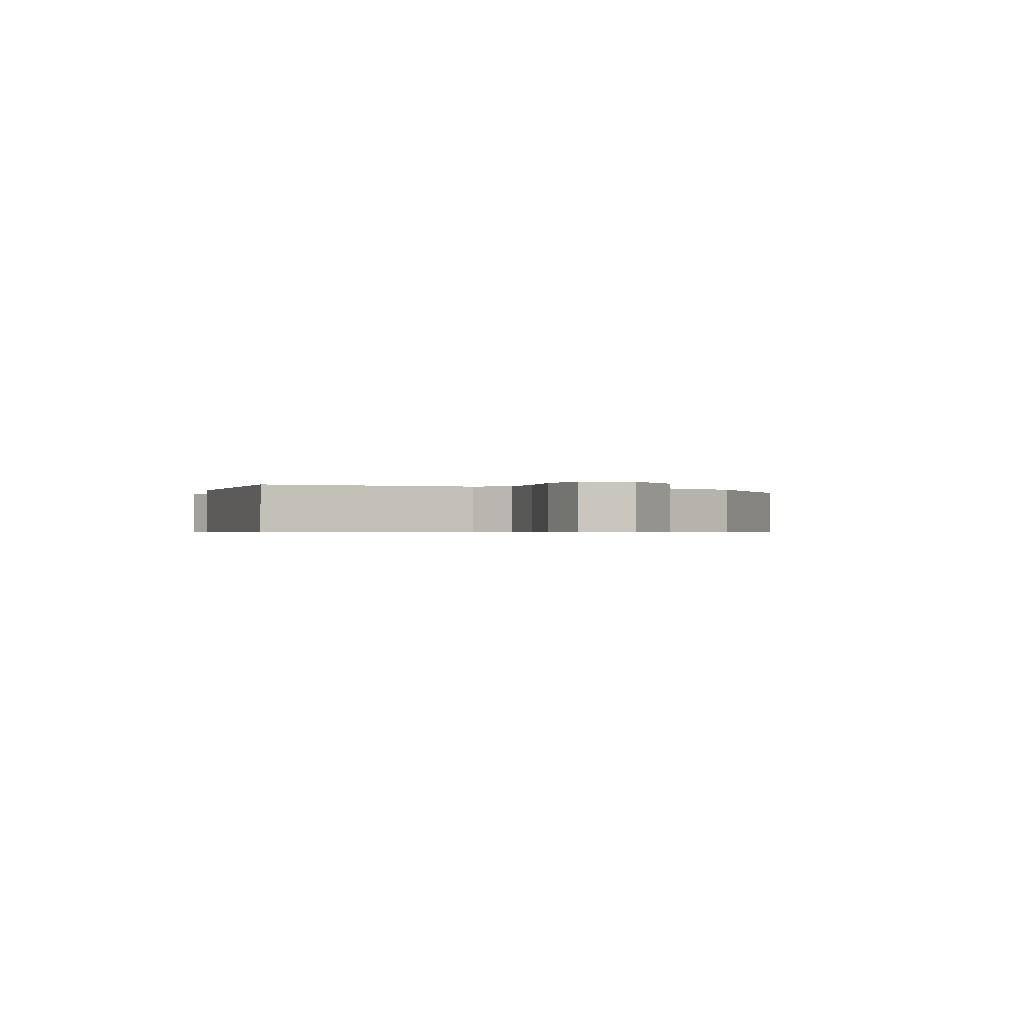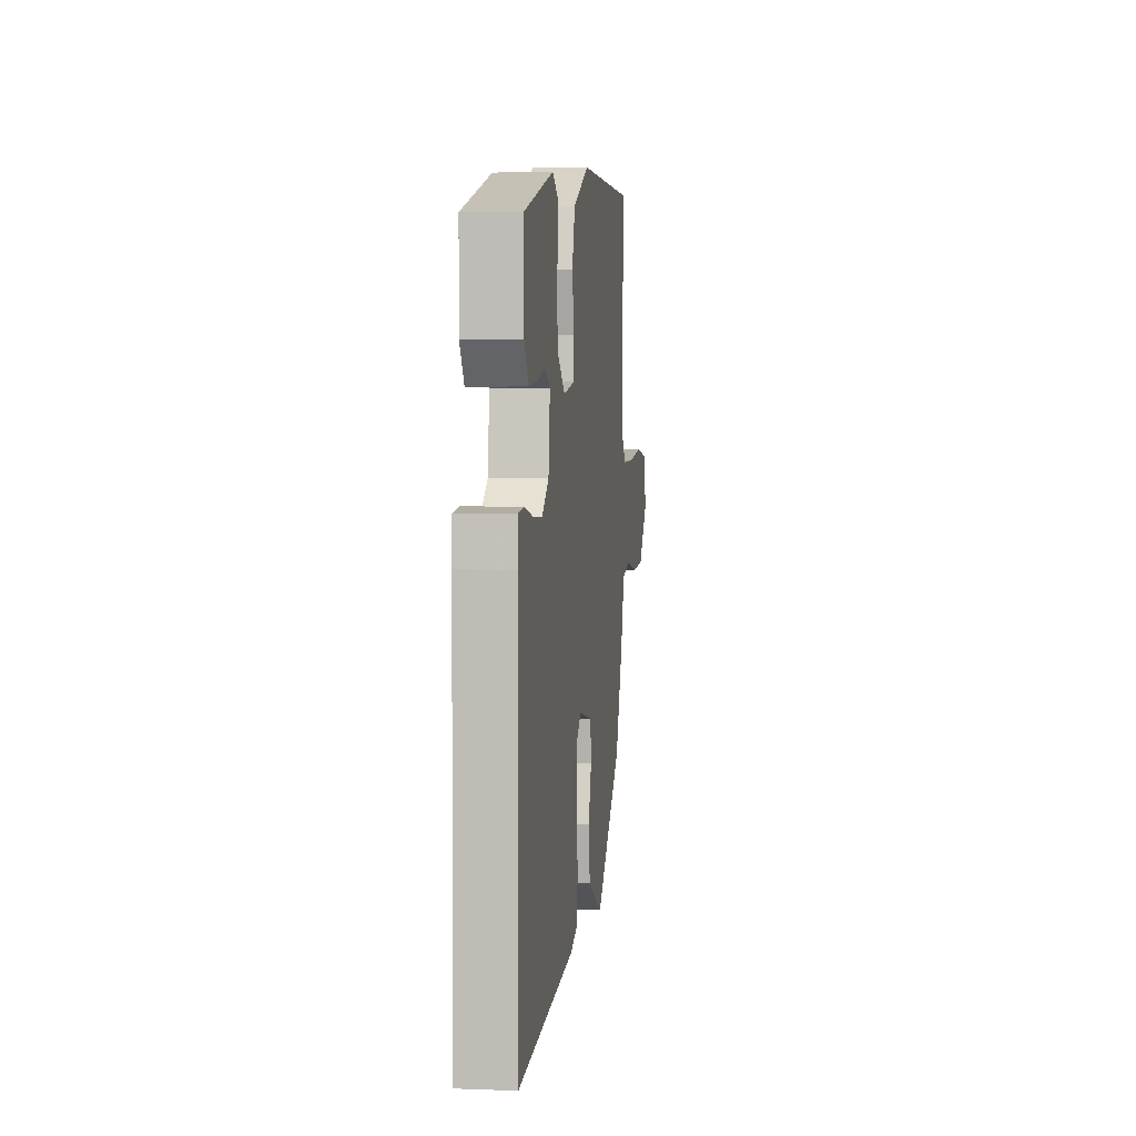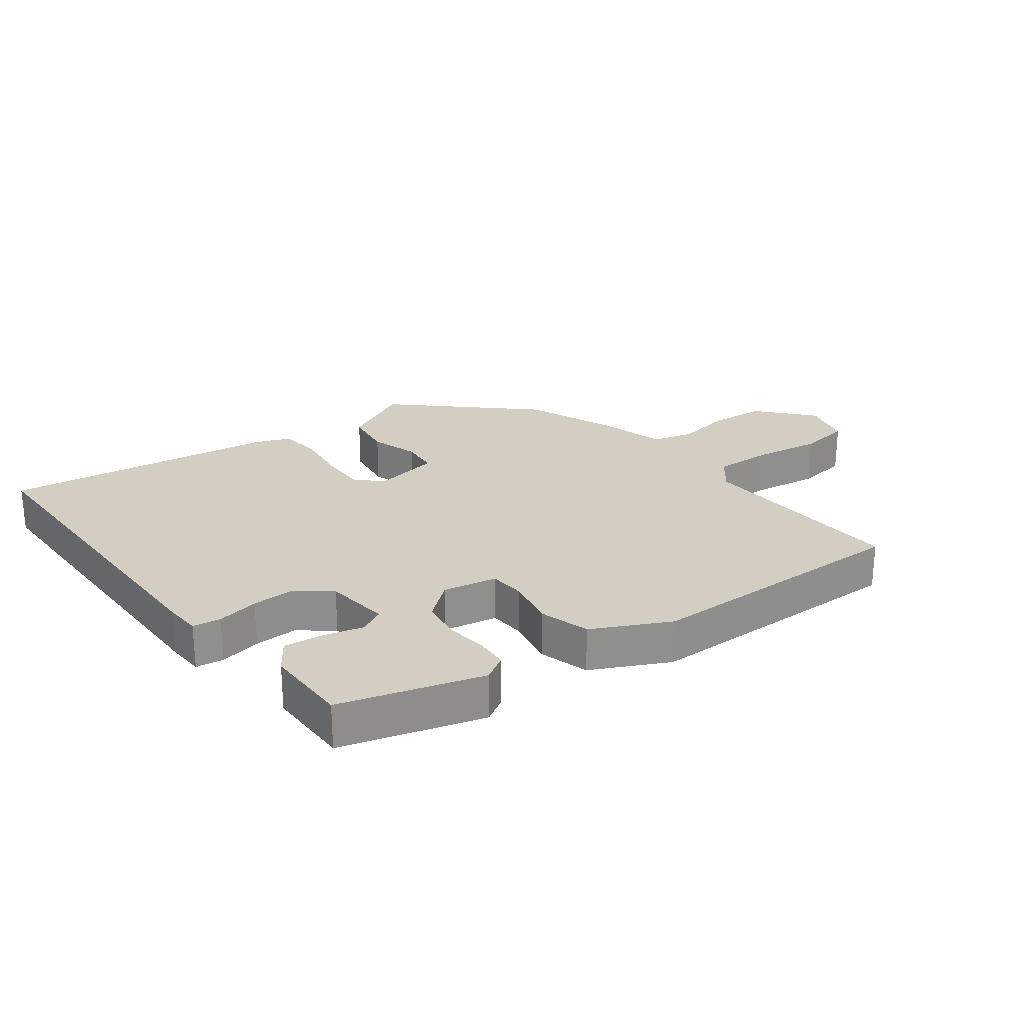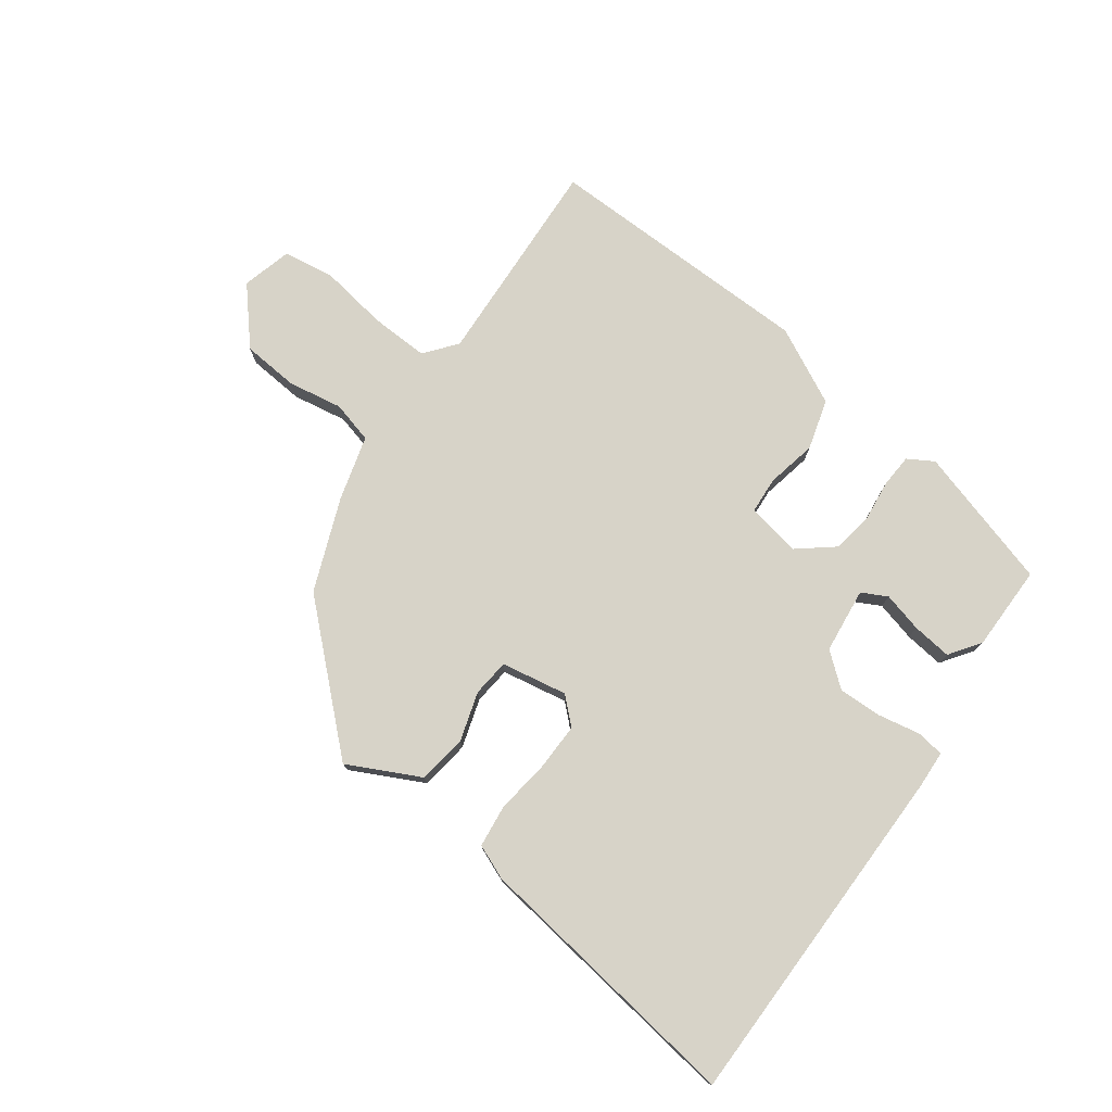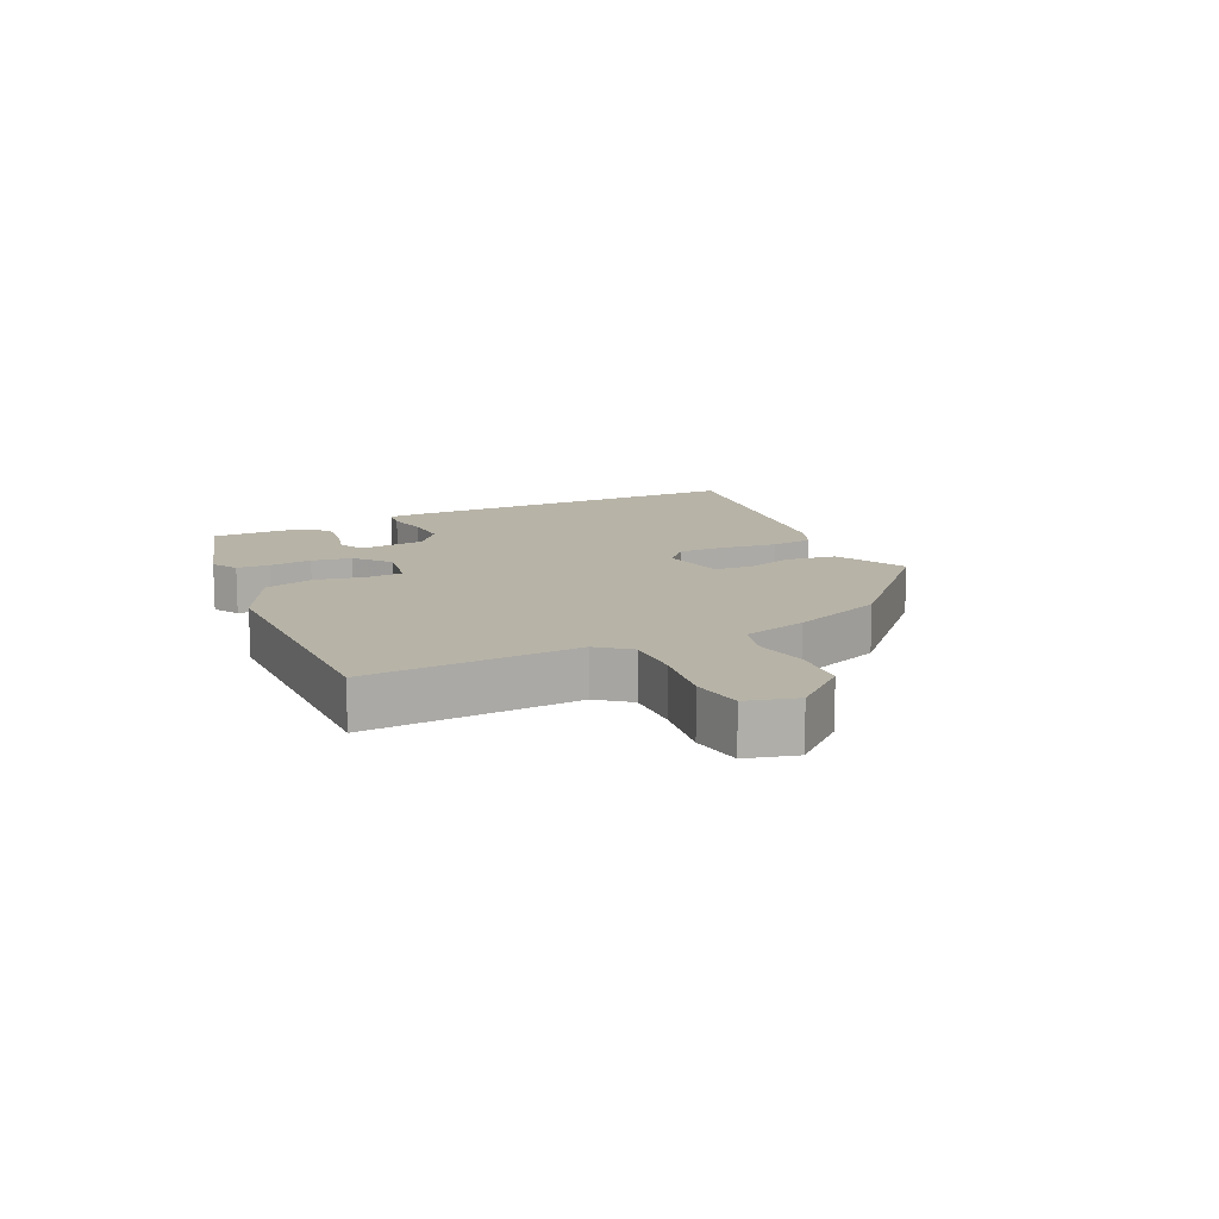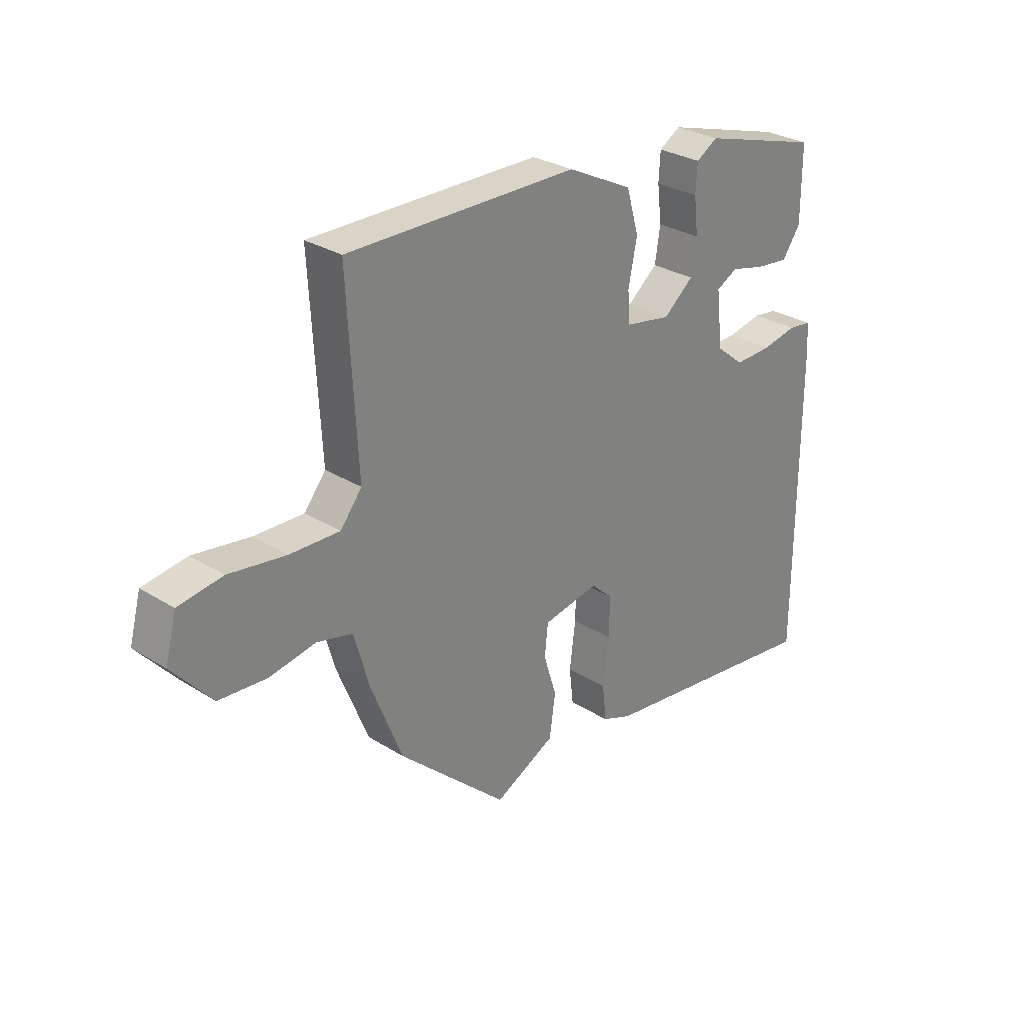
<metadata>
{"format":"obj","ext":"obj","renderer":"f3d","projection":"perspective","resolution":1024,"background":"white","views":[{"elev":-0.6,"azim":69.8,"up":"+Y"},{"elev":3.0,"azim":-82.5,"up":"+Z"},{"elev":25.2,"azim":-37.0,"up":"+Y"},{"elev":76.6,"azim":-143.7,"up":"+Y"},{"elev":12.6,"azim":64.6,"up":"+Y"},{"elev":29.1,"azim":132.9,"up":"+Z"}]}
</metadata>
<code>
v 0.422 0.07 -0.3
v 0.219 0.07 -0.487
v 0.106 0.07 -0.43
v 0.095 0.07 -0.352
v 0.119 0.07 -0.275
v 0.113 0.07 -0.216
v 0.009 0.07 -0.197
v -0.031 0.07 -0.234
v -0.03 0.07 -0.308
v -0.019 0.07 -0.394
v -0.027 0.07 -0.461
v -0.082 0.07 -0.483
v -0.514 0.07 -0.541
v -0.515 0.07 0.011
v -0.512 0.07 0.07
v -0.468 0.07 0.076
v -0.402 0.07 0.063
v -0.333 0.07 0.061
v -0.281 0.07 0.103
v -0.269 0.07 0.206
v -0.309 0.07 0.227
v -0.372 0.07 0.211
v -0.434 0.07 0.204
v -0.468 0.07 0.253
v -0.468 0.07 0.388
v -0.245 0.07 0.453
v -0.205 0.07 0.429
v -0.202 0.07 0.377
v -0.21 0.07 0.31
v -0.2 0.07 0.247
v -0.144 0.07 0.201
v -0.059 0.07 0.217
v -0.055 0.07 0.274
v -0.071 0.07 0.353
v -0.048 0.07 0.432
v 0.073 0.07 0.492
v 0.501 0.07 0.497
v 0.483 0.07 0.163
v 0.523 0.07 0.113
v 0.615 0.07 0.116
v 0.721 0.07 0.132
v 0.803 0.07 0.12
v 0.824 0.07 0.041
v 0.75 0.07 -0.044
v 0.661 0.07 -0.051
v 0.575 0.07 -0.036
v 0.509 0.07 -0.053
v 0.48 0.07 -0.155
v 0.422 0 -0.3
v 0.219 0 -0.487
v 0.106 0 -0.43
v 0.095 0 -0.352
v 0.119 0 -0.275
v 0.113 0 -0.216
v 0.009 0 -0.197
v -0.031 0 -0.234
v -0.03 0 -0.308
v -0.019 0 -0.394
v -0.027 0 -0.461
v -0.082 0 -0.483
v -0.514 0 -0.541
v -0.515 0 0.011
v -0.512 0 0.07
v -0.468 0 0.076
v -0.402 0 0.063
v -0.333 0 0.061
v -0.281 0 0.103
v -0.269 0 0.206
v -0.309 0 0.227
v -0.372 0 0.211
v -0.434 0 0.204
v -0.468 0 0.253
v -0.468 0 0.388
v -0.245 0 0.453
v -0.205 0 0.429
v -0.202 0 0.377
v -0.21 0 0.31
v -0.2 0 0.247
v -0.144 0 0.201
v -0.059 0 0.217
v -0.055 0 0.274
v -0.071 0 0.353
v -0.048 0 0.432
v 0.073 0 0.492
v 0.501 0 0.497
v 0.483 0 0.163
v 0.523 0 0.113
v 0.615 0 0.116
v 0.721 0 0.132
v 0.803 0 0.12
v 0.824 0 0.041
v 0.75 0 -0.044
v 0.661 0 -0.051
v 0.575 0 -0.036
v 0.509 0 -0.053
v 0.48 0 -0.155
f 3 4 5
f 2 3 5
f 1 2 5
f 48 1 5
f 47 48 5
f 44 45 46
f 43 44 46
f 42 43 46
f 41 42 46
f 40 41 46
f 39 40 46 47
f 47 5 6
f 39 47 6
f 38 39 6
f 37 38 6
f 36 37 6
f 35 36 6
f 34 35 6
f 33 34 6
f 27 28 29
f 26 27 29
f 25 26 29
f 24 25 29
f 23 24 29
f 22 23 29
f 21 22 29
f 20 21 29 30
f 19 20 30 31
f 15 16 17
f 14 15 17
f 13 14 17
f 12 13 17
f 11 12 17
f 10 11 17
f 9 10 17
f 8 9 17 18
f 19 31 32
f 18 19 32
f 8 18 32
f 7 8 32
f 6 7 32 33
f 53 52 51
f 53 51 50
f 53 50 49
f 53 49 96
f 53 96 95
f 94 93 92
f 94 92 91
f 94 91 90
f 94 90 89
f 94 89 88
f 95 94 88 87
f 54 53 95
f 54 95 87
f 54 87 86
f 54 86 85
f 54 85 84
f 54 84 83
f 54 83 82
f 54 82 81
f 77 76 75
f 77 75 74
f 77 74 73
f 77 73 72
f 77 72 71
f 77 71 70
f 77 70 69
f 78 77 69 68
f 79 78 68 67
f 65 64 63
f 65 63 62
f 65 62 61
f 65 61 60
f 65 60 59
f 65 59 58
f 65 58 57
f 66 65 57 56
f 80 79 67
f 80 67 66
f 80 66 56
f 80 56 55
f 81 80 55 54
f 1 49 50 2
f 2 50 51 3
f 3 51 52 4
f 4 52 53 5
f 5 53 54 6
f 6 54 55 7
f 7 55 56 8
f 8 56 57 9
f 9 57 58 10
f 10 58 59 11
f 11 59 60 12
f 12 60 61 13
f 13 61 62 14
f 14 62 63 15
f 15 63 64 16
f 16 64 65 17
f 17 65 66 18
f 18 66 67 19
f 19 67 68 20
f 20 68 69 21
f 21 69 70 22
f 22 70 71 23
f 23 71 72 24
f 24 72 73 25
f 25 73 74 26
f 26 74 75 27
f 27 75 76 28
f 28 76 77 29
f 29 77 78 30
f 30 78 79 31
f 31 79 80 32
f 32 80 81 33
f 33 81 82 34
f 34 82 83 35
f 35 83 84 36
f 36 84 85 37
f 37 85 86 38
f 38 86 87 39
f 39 87 88 40
f 40 88 89 41
f 41 89 90 42
f 42 90 91 43
f 43 91 92 44
f 44 92 93 45
f 45 93 94 46
f 46 94 95 47
f 47 95 96 48
f 48 96 49 1

</code>
